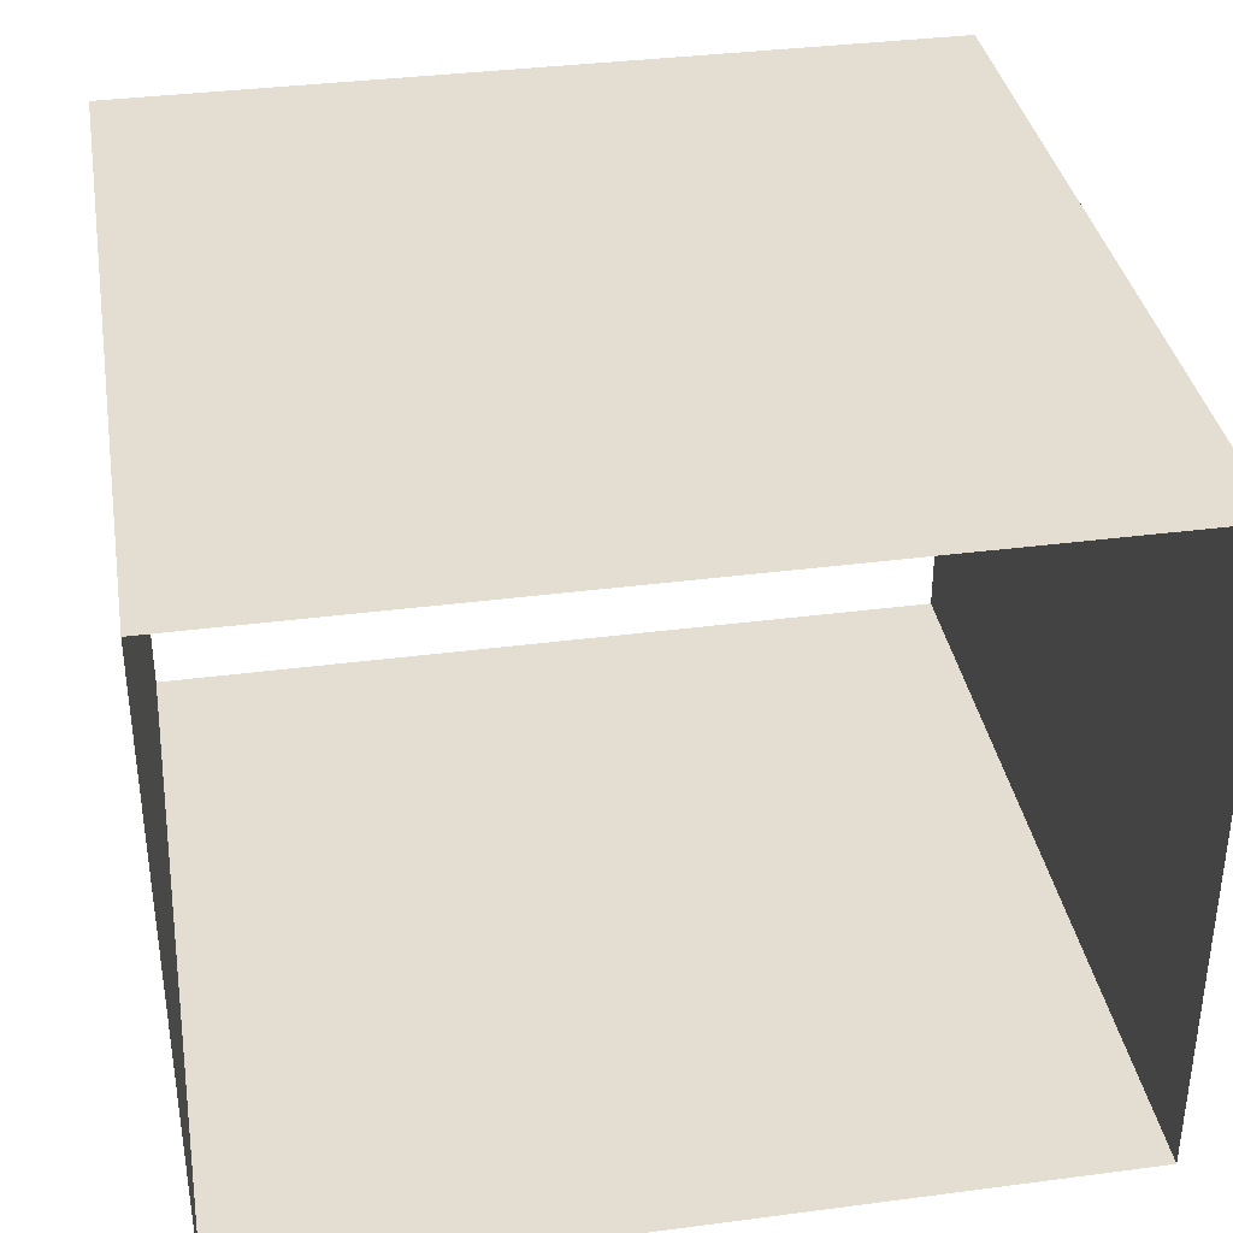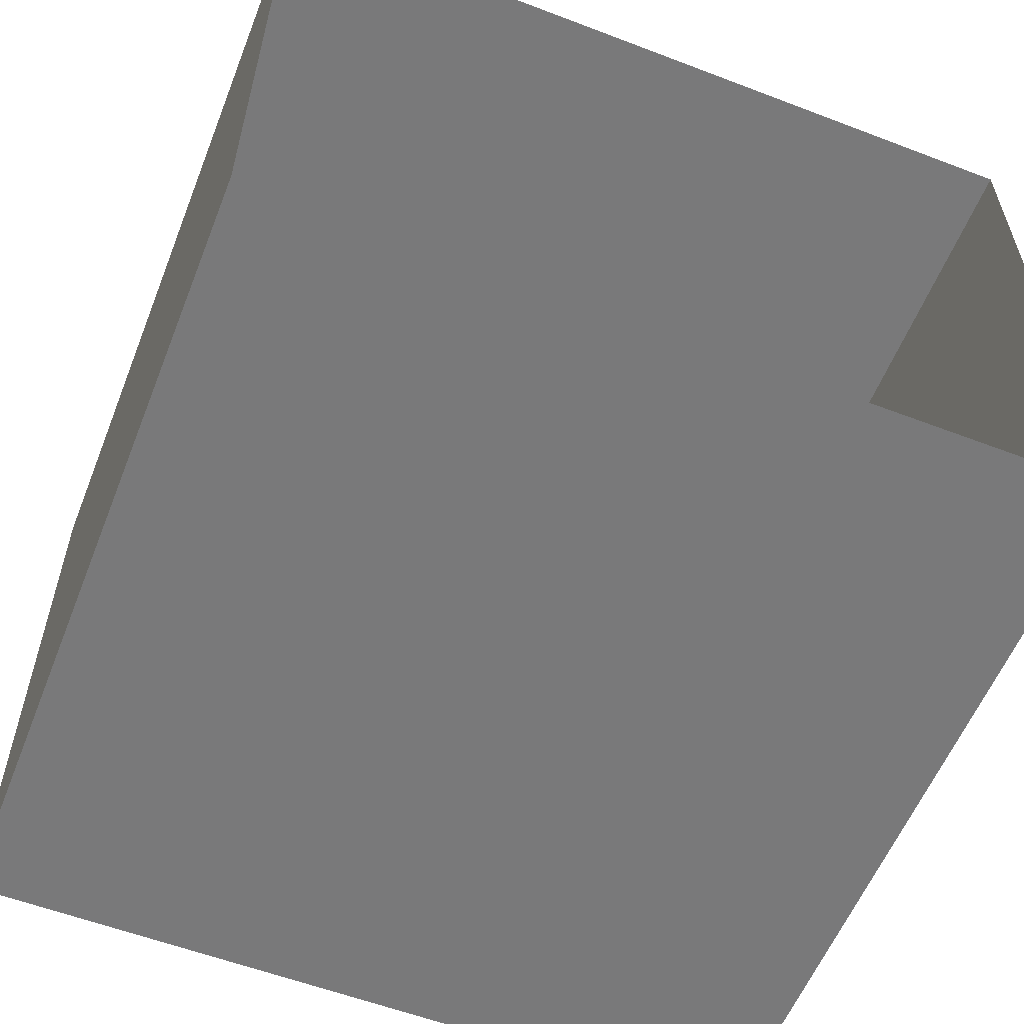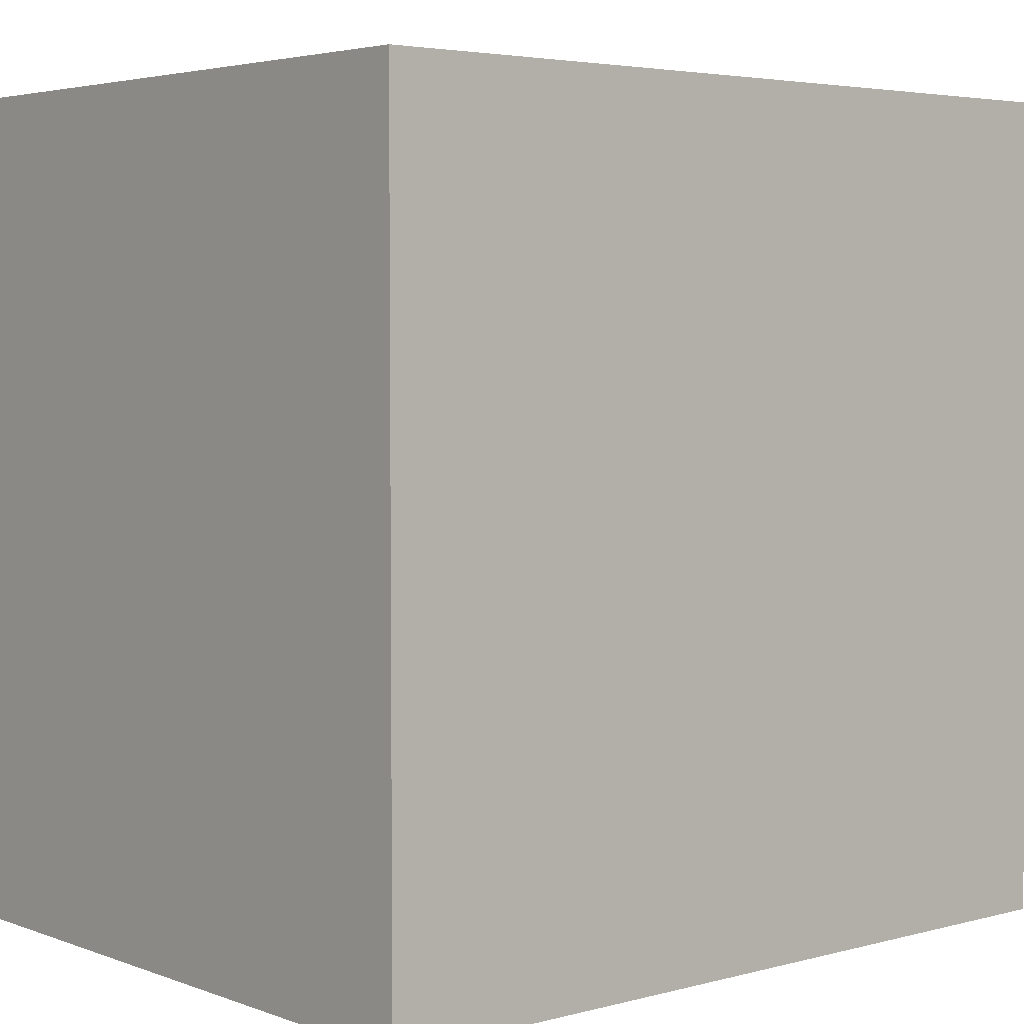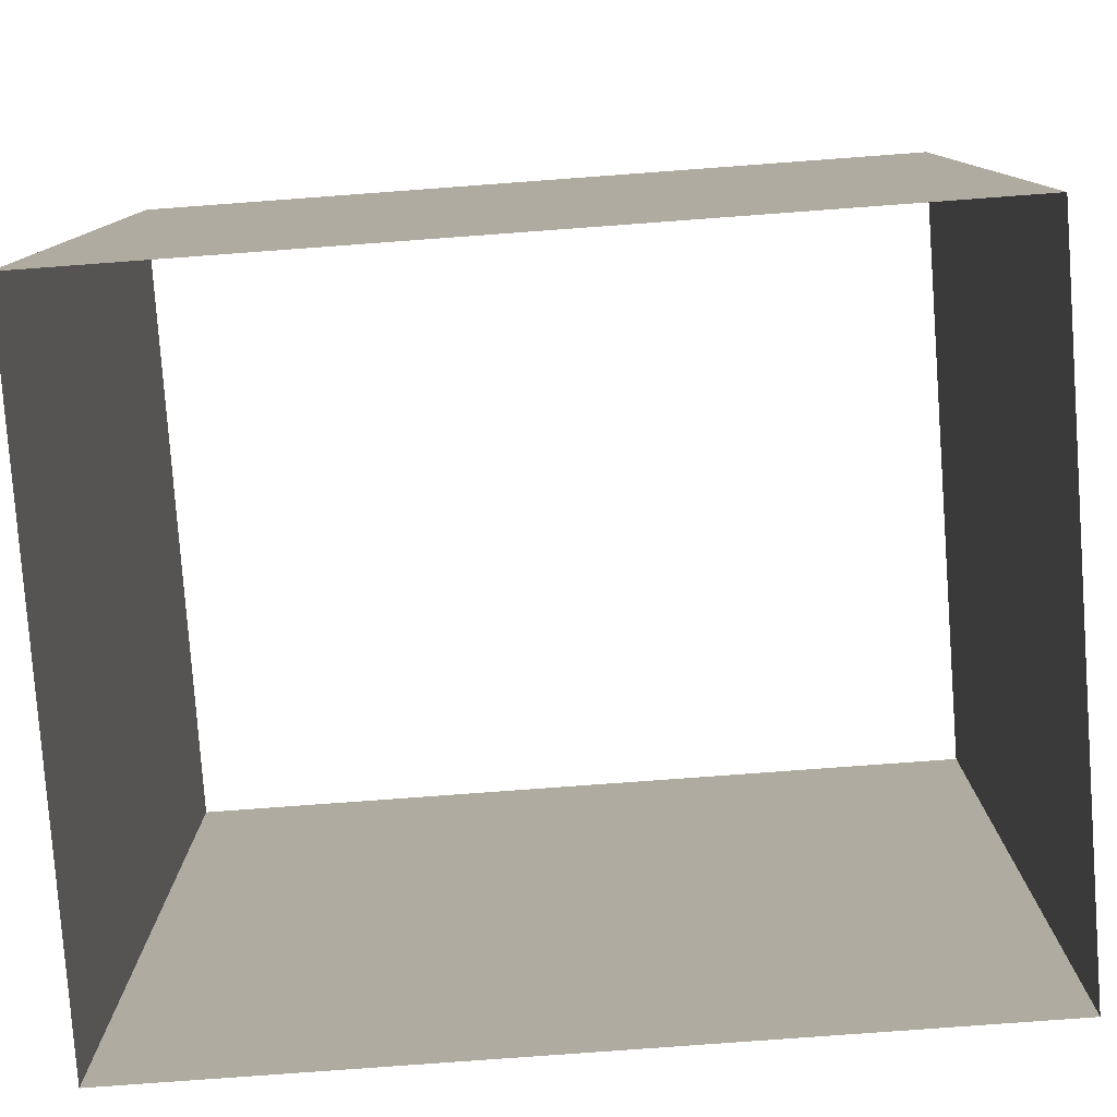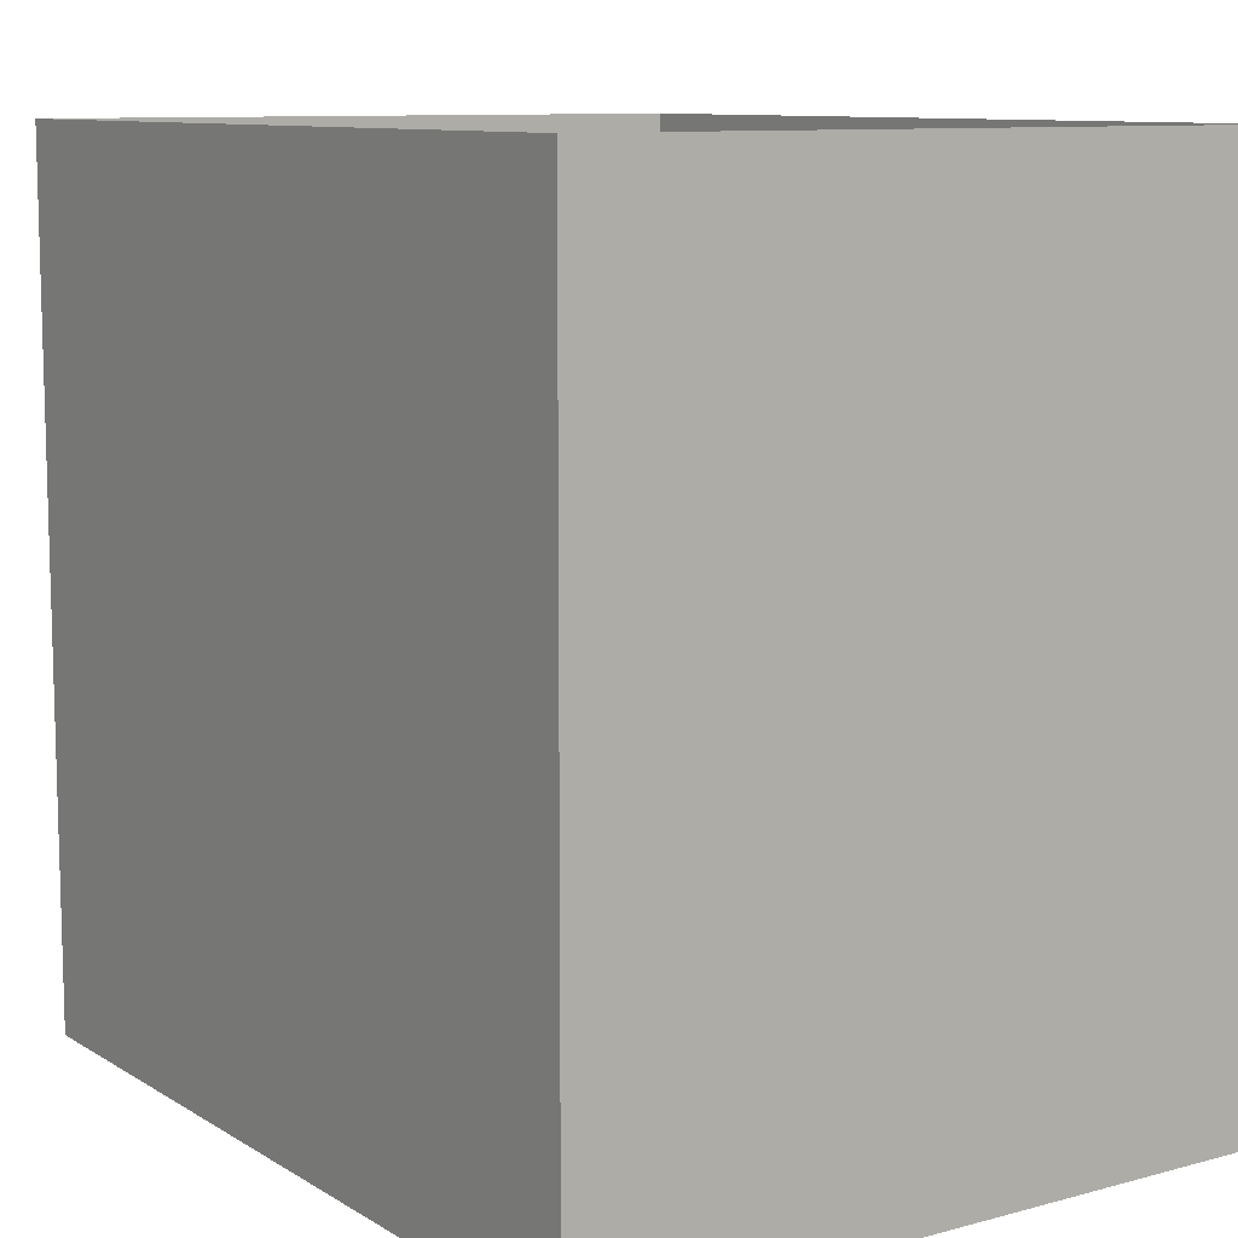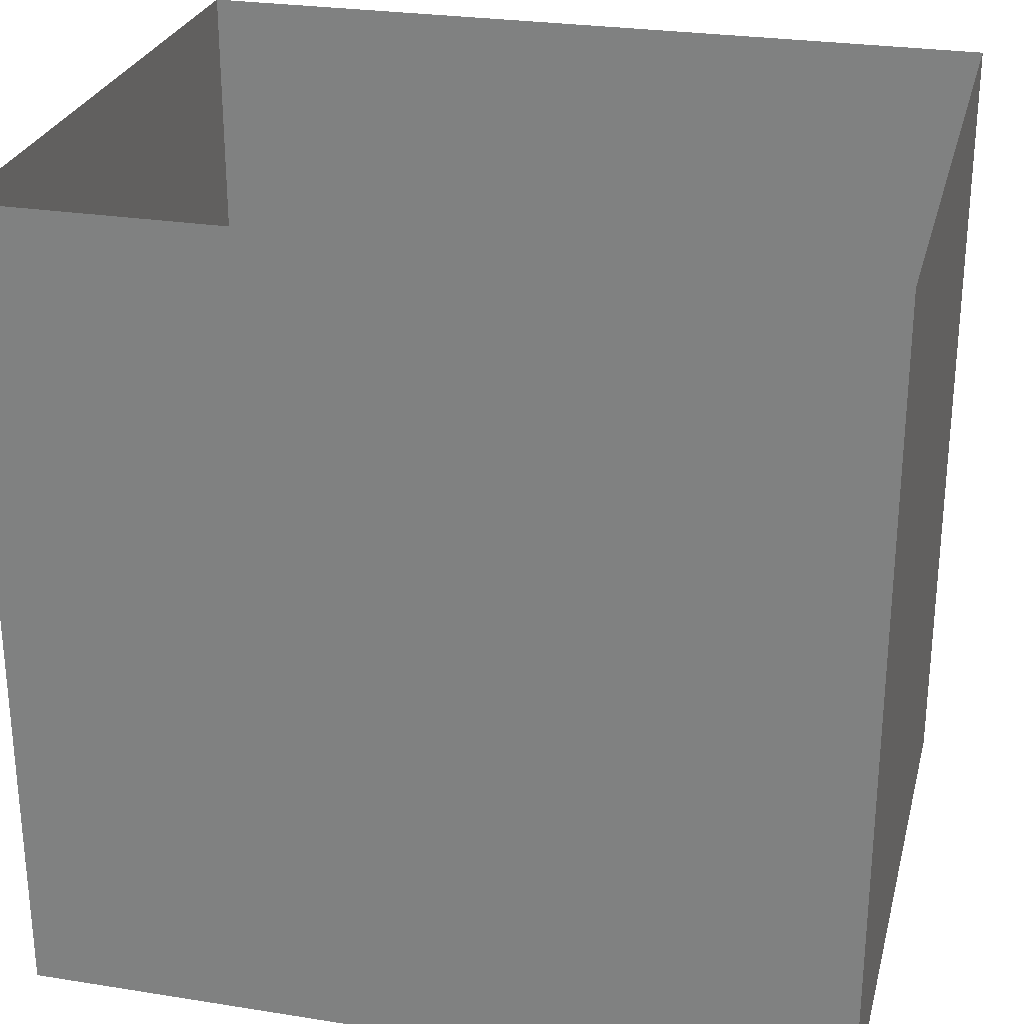
<metadata>
{"format":"obj","ext":"obj","renderer":"f3d","projection":"perspective","resolution":1024,"background":"white","views":[{"elev":36.1,"azim":170.3,"up":"+Y"},{"elev":-57.8,"azim":-21.6,"up":"+Y"},{"elev":4.1,"azim":139.4,"up":"+Z"},{"elev":-79.6,"azim":4.2,"up":"+Z"},{"elev":10.0,"azim":-124.3,"up":"+Z"},{"elev":26.9,"azim":-166.1,"up":"+Z"}]}
</metadata>
<code>
o Floor_Plane.002
v -1 -0 1
v 1 -0 1
v 1 0 -1
v -1 0 -1
f 1 2 3 4
o Wall2_Plane.001
v 1 -0 1
v 1 0 -1
v 1 1.6 -1
v 1 1.6 1
f 5 6 7 8
o Wall1_Plane
v -1 -0 1
v -1 0 -1
v -1 1.6 -1
v -1 1.6 1
f 9 10 11 12
o Roof_Floor_Plane.000
v -1 1.6 1
v 1 1.6 1
v 1 1.6 -1
v -1 1.6 -1
f 13 14 15 16

</code>
